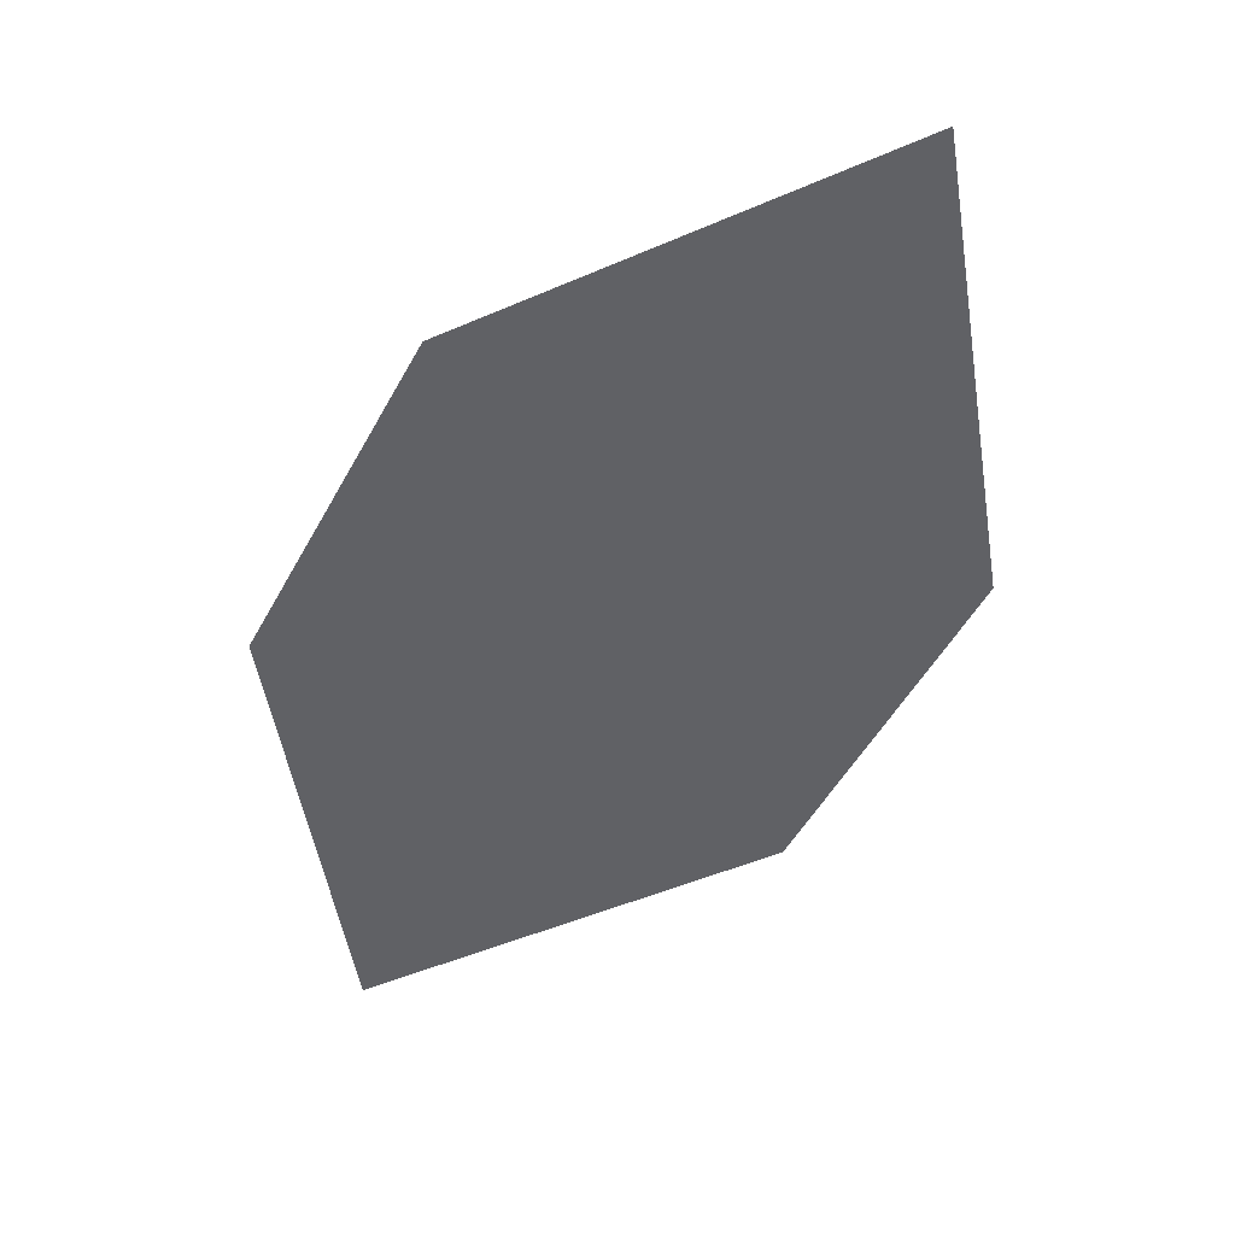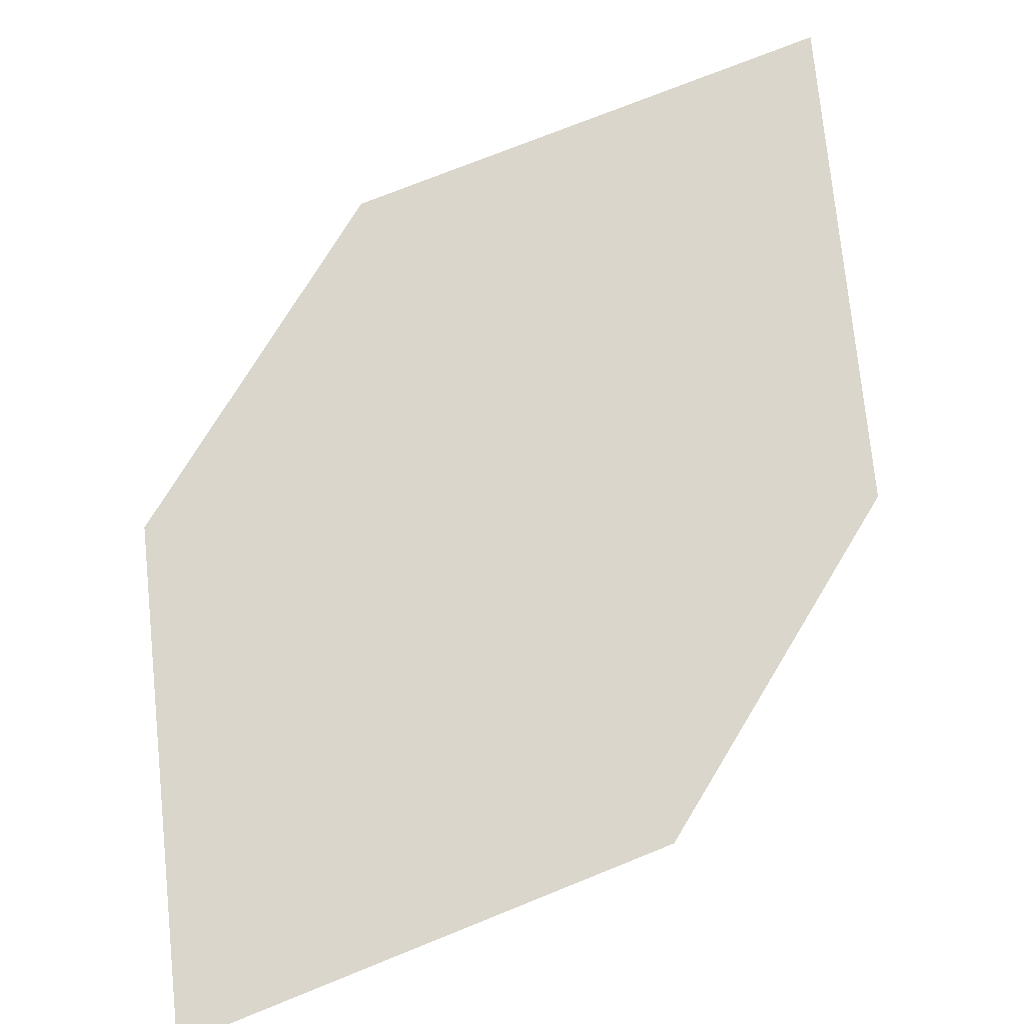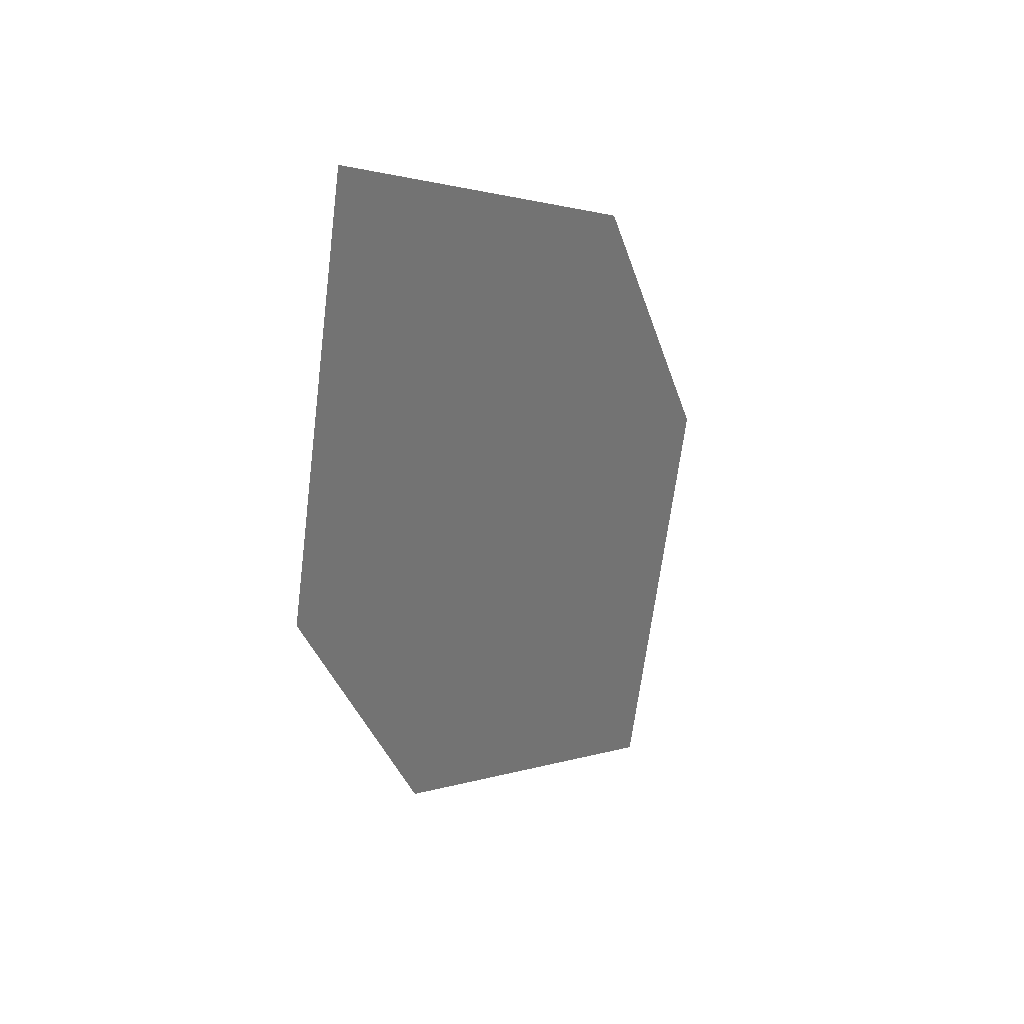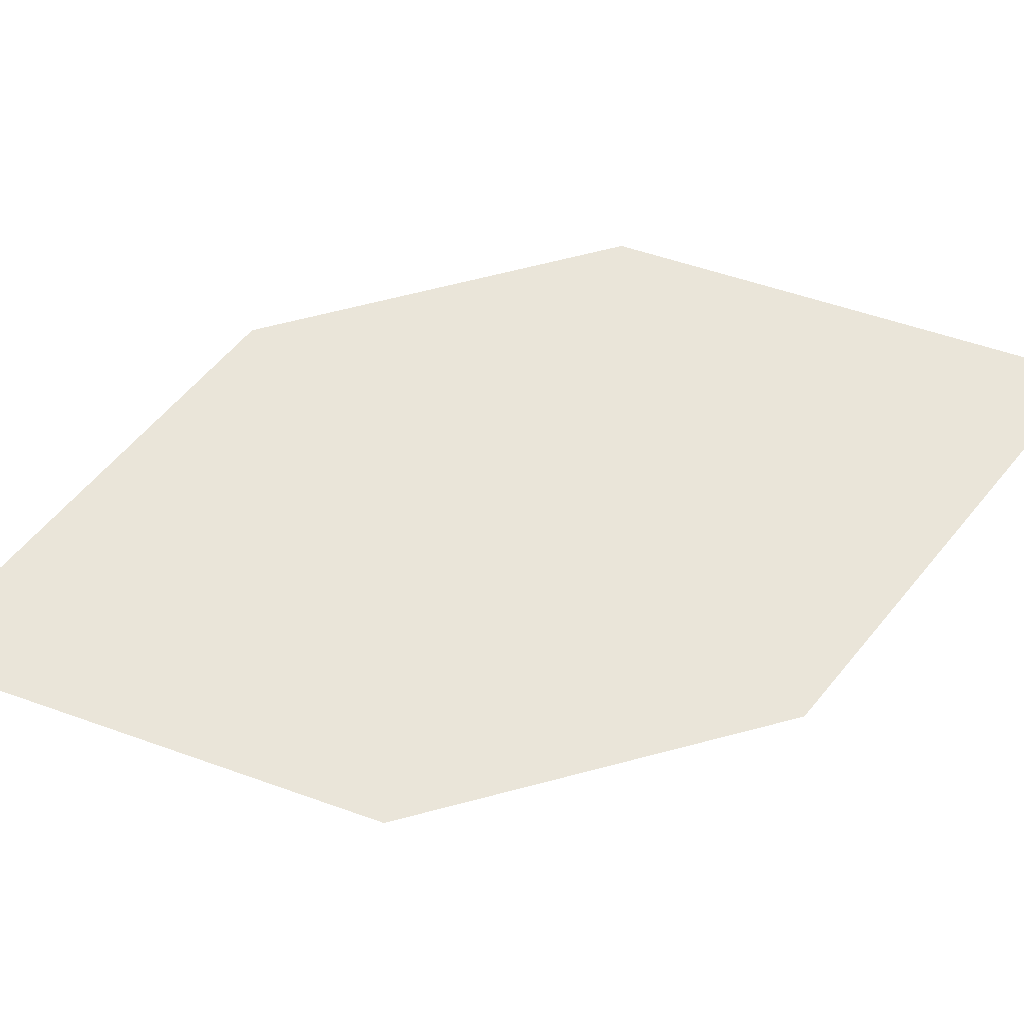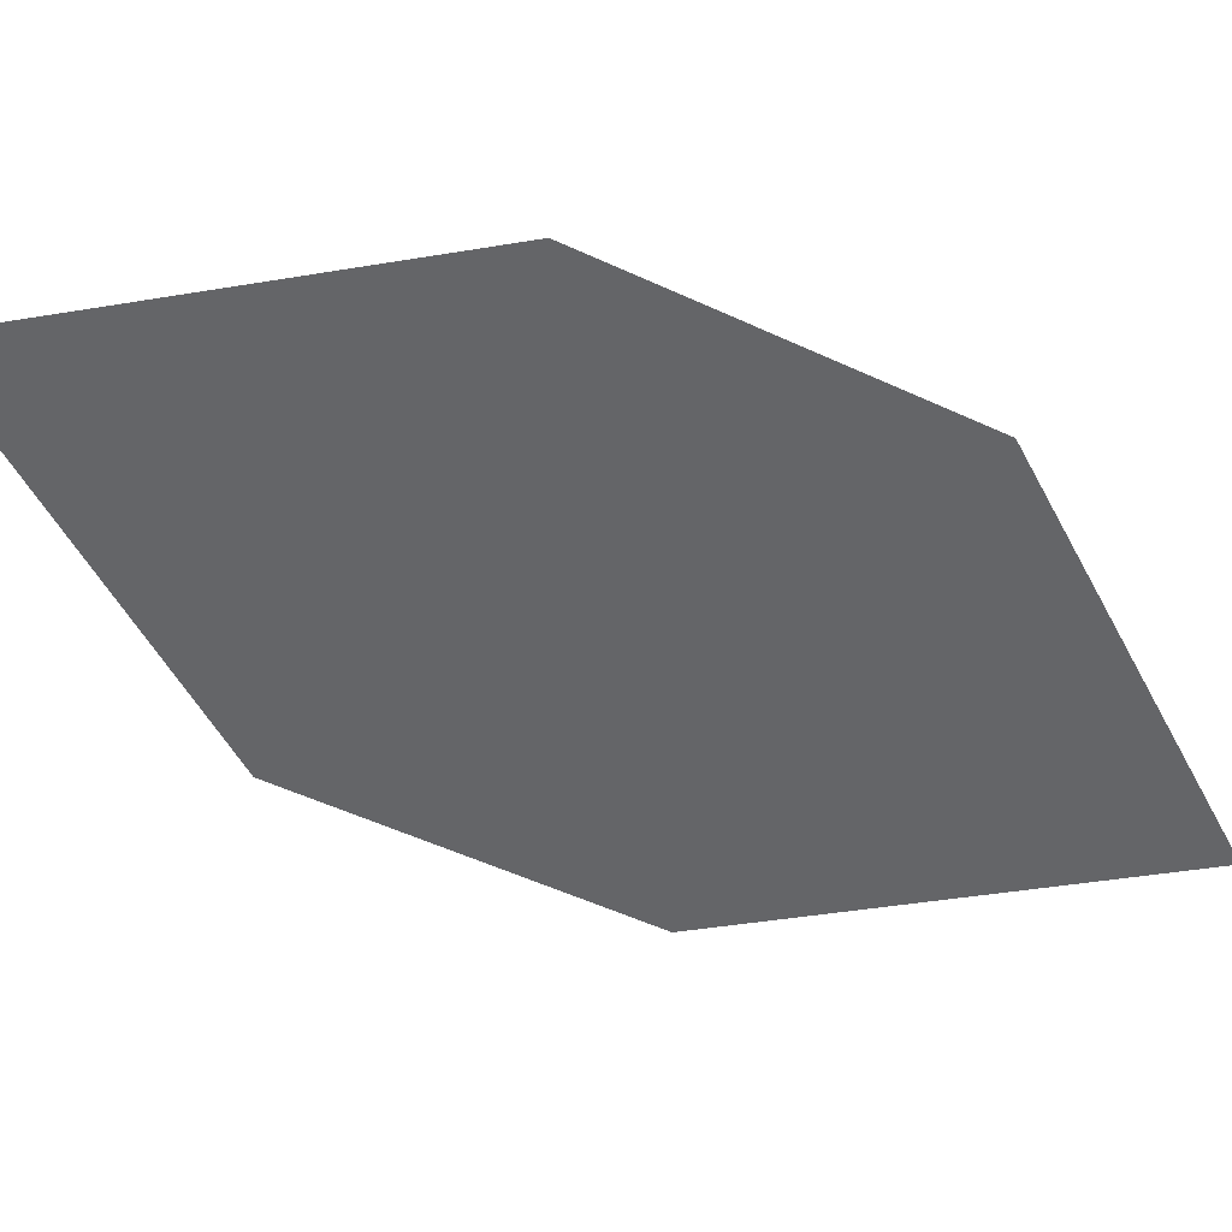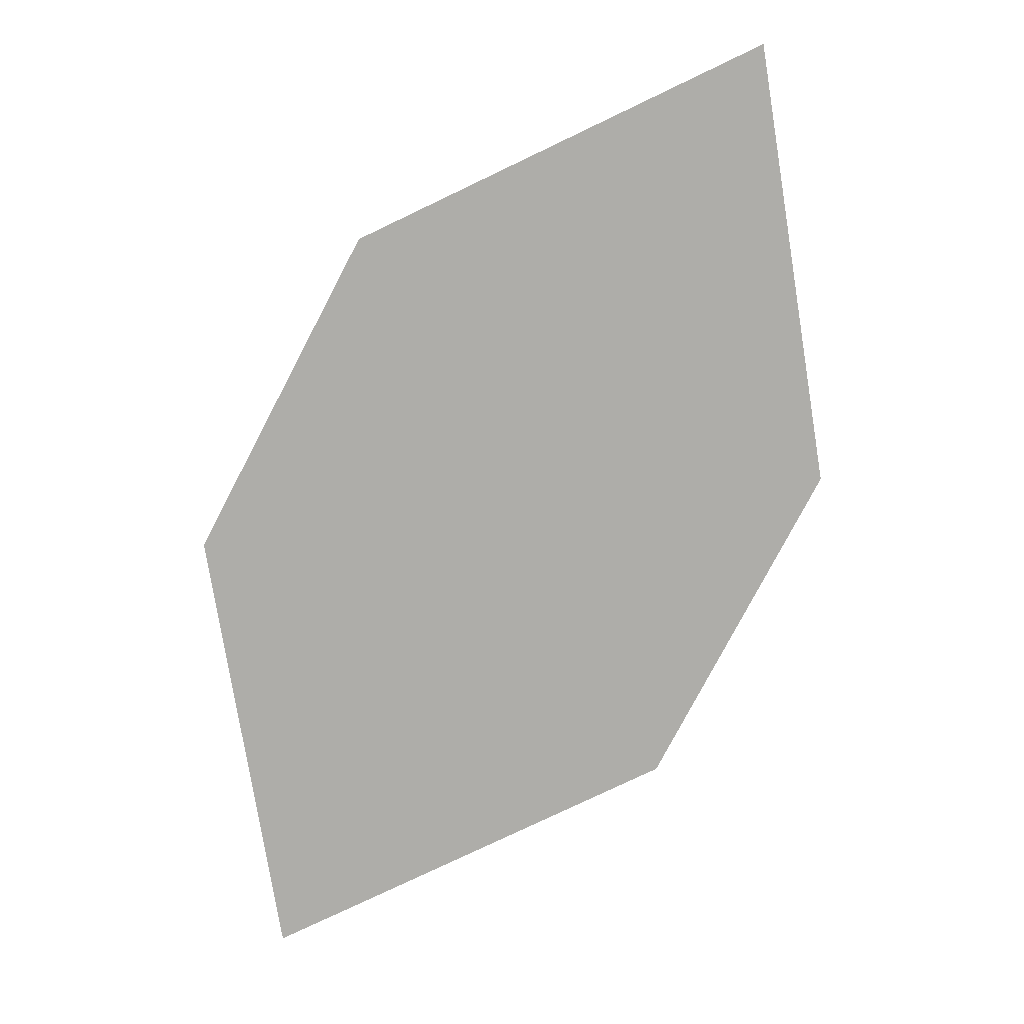
<metadata>
{"format":"obj","ext":"obj","renderer":"f3d","projection":"perspective","resolution":1024,"background":"white","views":[{"elev":41.3,"azim":-177.3,"up":"+Y"},{"elev":76.9,"azim":-121.2,"up":"+Z"},{"elev":32.5,"azim":-48.6,"up":"+Y"},{"elev":52.8,"azim":102.8,"up":"+Z"},{"elev":-49.3,"azim":-88.0,"up":"+Z"},{"elev":14.8,"azim":-178.6,"up":"+Y"}]}
</metadata>
<code>
o leaves.226
v 0.04971 -0.2478 1.838
v 0.04503 -0.2767 1.837
v 0.08221 -0.3099 1.835
v 0.07606 -0.2604 1.836
v 0.08689 -0.281 1.835
v 0.05586 -0.2973 1.836
f 1 2 6 3
f 1 3 5 4

</code>
